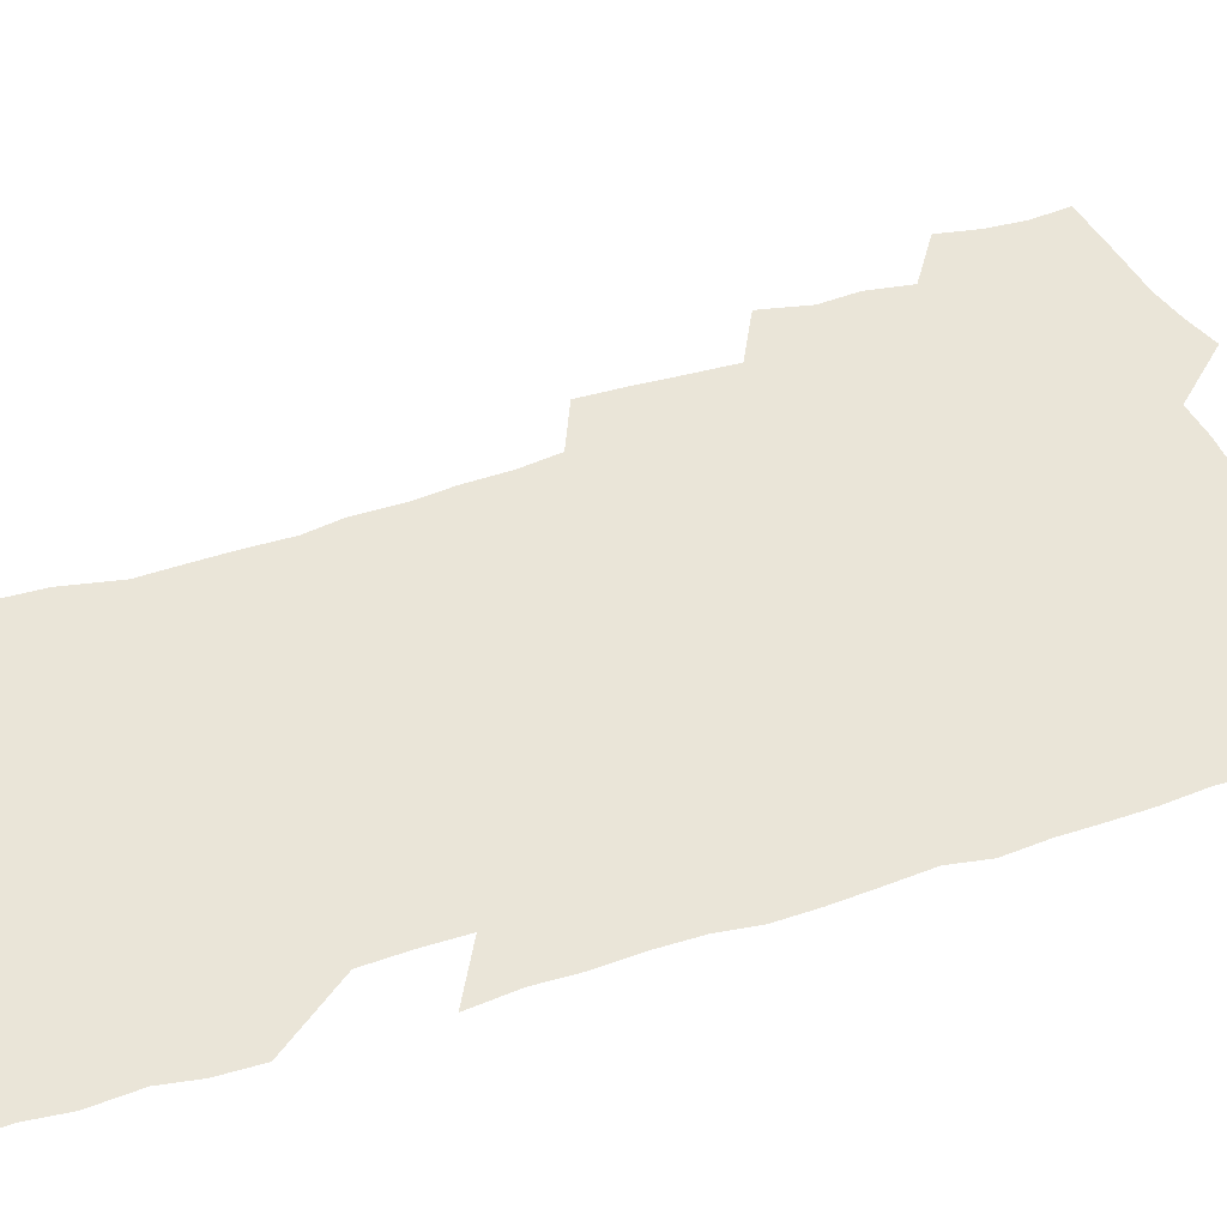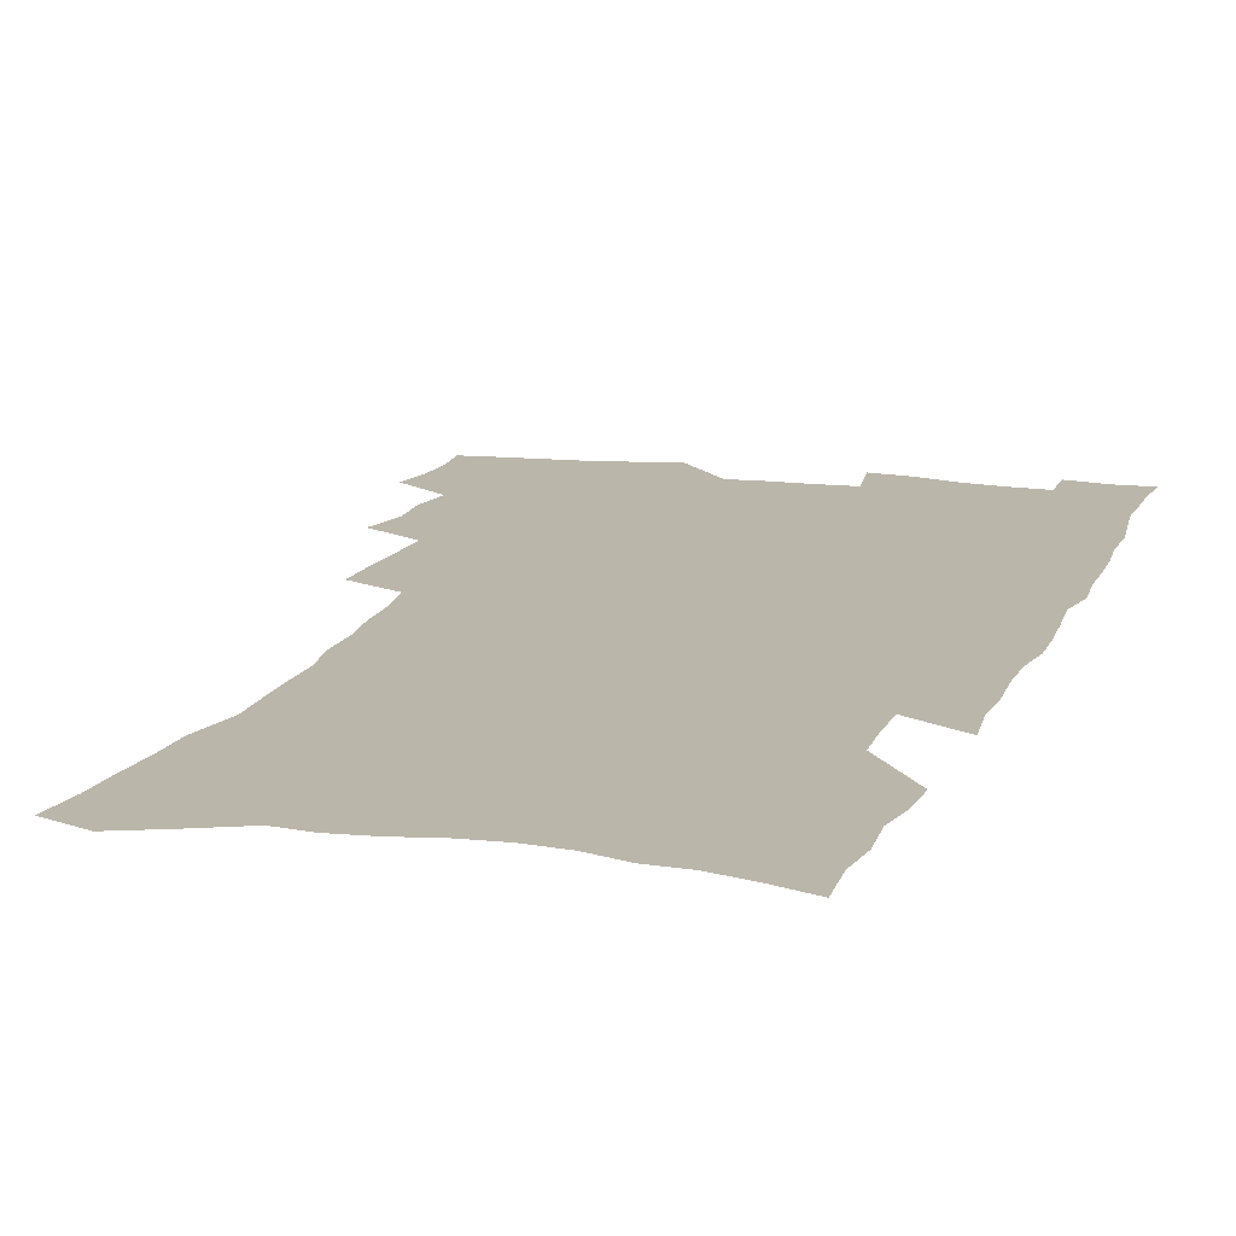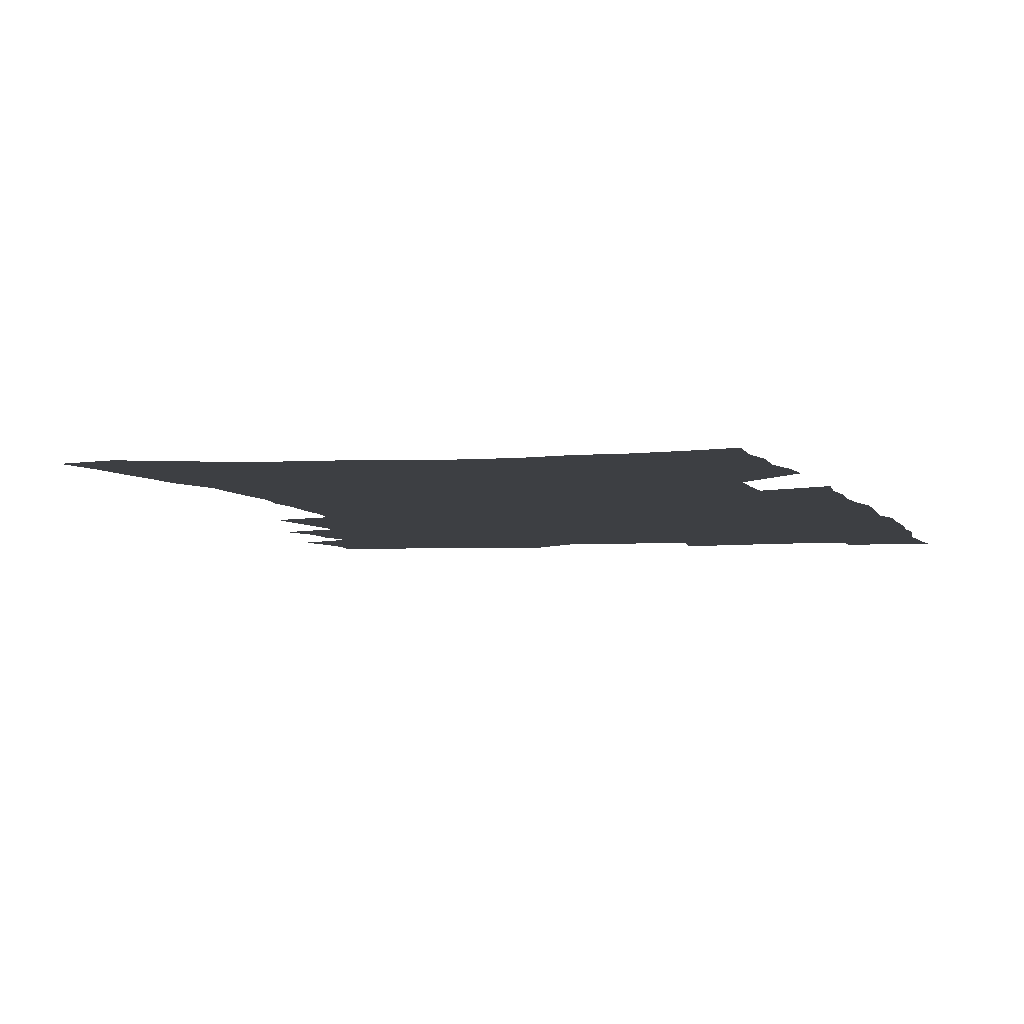
<metadata>
{"format":"obj","ext":"obj","renderer":"f3d","projection":"perspective","resolution":1024,"background":"white","views":[{"elev":44.8,"azim":68.6,"up":"+Z"},{"elev":14.1,"azim":16.6,"up":"+Z"},{"elev":-3.9,"azim":13.4,"up":"+Z"}]}
</metadata>
<code>
v 475.9 520.4 0
v 479.2 536.1 0
v 480.4 550.9 0
v 479.2 565.9 0
v 489 456 0
v 493.6 474.5 0
v 492.7 489.8 0
v 495.7 506.4 0
v 495.9 521.5 0
v 497.6 536.5 0
v 496.3 551.5 0
v 494.1 567.5 0
v 506.6 392.1 0
v 507.4 409.7 0
v 508.7 427.3 0
v 509.7 444.4 0
v 510.9 461 0
v 511.8 476.9 0
v 512.4 492.4 0
v 511.6 507.1 0
v 514.6 522.7 0
v 513.3 537.2 0
v 511.7 552.2 0
v 509.2 568.6 0
v 520.7 166.2 0
v 523.4 184 0
v 524.5 200.2 0
v 526.2 217.2 0
v 527.1 233.6 0
v 531.9 254.3 0
v 531.7 269.4 0
v 531.7 285.2 0
v 532.2 302.5 0
v 530 316.9 0
v 530.4 334.4 0
v 529 349.9 0
v 528.8 367.1 0
v 526.8 382.5 0
v 527.3 399.8 0
v 528.3 417 0
v 528 432.5 0
v 529.2 448.9 0
v 528.6 463.7 0
v 530.1 479.4 0
v 530.7 494.2 0
v 529.3 508.6 0
v 529.6 523.2 0
v 528.6 538 0
v 526.6 553.4 0
v 524.2 569.7 0
v 537.9 159.3 0
v 542.7 179.9 0
v 542.3 194.2 0
v 543.6 211.2 0
v 548 231.8 0
v 548.4 247.8 0
v 549.4 264.2 0
v 548 278.2 0
v 547.9 293.9 0
v 548.4 311 0
v 548.1 327.1 0
v 547.6 342.8 0
v 545.9 357.3 0
v 546.8 374.7 0
v 544.6 388.8 0
v 544.3 404.5 0
v 544.8 420.7 0
v 544.3 435.6 0
v 544.6 450.8 0
v 545.7 466.2 0
v 545.2 480.5 0
v 546.2 495.3 0
v 547.1 509.5 0
v 545.9 523.5 0
v 543.8 538.9 0
v 541.2 555.7 0
v 538.6 572.7 0
v 554.2 165.9 0
v 556.7 183.7 0
v 559.4 202.8 0
v 562.6 222.7 0
v 563.3 238.9 0
v 565.1 256.7 0
v 564.9 271.6 0
v 564.3 286.2 0
v 562.9 300.1 0
v 562.8 316.2 0
v 562.8 332.4 0
v 561.5 346.7 0
v 562.1 363.7 0
v 561.5 378.6 0
v 560 392.6 0
v 559.8 407.9 0
v 560.2 423.3 0
v 560.7 438.6 0
v 561 453.5 0
v 560.9 467.7 0
v 561.2 482.1 0
v 561.3 496.2 0
v 561.3 510 0
v 560.4 524 0
v 559.1 538.9 0
v 557.5 554.6 0
v 552.8 576.7 0
v 571.5 173.7 0
v 572.9 190.5 0
v 576.2 211.7 0
v 577.6 229.2 0
v 577.8 244.4 0
v 578.1 260.1 0
v 577.8 274.8 0
v 577.6 290 0
v 576.3 303.5 0
v 577.4 321.9 0
v 576.7 336.2 0
v 575.4 350 0
v 576.3 367.4 0
v 574.8 380.7 0
v 576.1 397.5 0
v 575.8 411.7 0
v 575.3 425.6 0
v 575.4 440.4 0
v 575.6 454.9 0
v 574.5 468.2 0
v 575.4 482.8 0
v 575.8 496.9 0
v 575.3 510.6 0
v 574.4 524.9 0
v 574.4 538.6 0
v 572.7 554.4 0
v 584.5 172.1 0
v 587.7 195.5 0
v 589.6 214.8 0
v 590.1 230.8 0
v 590.5 246.6 0
v 590.7 261.9 0
v 591.1 278.3 0
v 590.4 292.3 0
v 589.9 307.3 0
v 590.2 323.4 0
v 589.8 338.5 0
v 589.8 354.2 0
v 589.7 369.5 0
v 589.6 384.3 0
v 589.5 398.7 0
v 588.9 412.1 0
v 589.5 427.7 0
v 588.9 441.1 0
v 589.5 455.8 0
v 589.2 469.5 0
v 589.3 483.3 0
v 589.7 497.2 0
v 589.6 510.9 0
v 589.1 525 0
v 588.4 539.4 0
v 587.2 555.3 0
v 598.5 173.5 0
v 600.6 194.5 0
v 603.1 218.8 0
v 603.5 234.6 0
v 603.7 249.8 0
v 603.6 264.2 0
v 603.6 279.2 0
v 603.7 295.3 0
v 603.7 311.3 0
v 603.3 325.3 0
v 603.4 341.5 0
v 603.3 356.6 0
v 603.2 371.2 0
v 603 385.5 0
v 603 399.9 0
v 603 414.3 0
v 603.1 428.7 0
v 603.5 443.3 0
v 603.3 456.6 0
v 603.5 470.5 0
v 603.6 484 0
v 603.3 497.5 0
v 603.6 511.2 0
v 603.3 525.2 0
v 602.6 540 0
v 601.9 555.1 0
v 613.2 176.6 0
v 614.3 196.6 0
v 615.5 218.3 0
v 615.9 234.5 0
v 616 250.4 0
v 616 263.4 0
v 616.4 281.6 0
v 616.3 295.6 0
v 616.3 311.1 0
v 616.2 326.6 0
v 616.3 343.3 0
v 616.2 357.3 0
v 616.2 371.5 0
v 616.1 385.3 0
v 616.2 400 0
v 616.3 413.6 0
v 616.5 428.7 0
v 616.7 443 0
v 616.8 456.7 0
v 616.9 470.6 0
v 617 484.2 0
v 617.5 497.8 0
v 617.4 511.4 0
v 617.5 525.1 0
v 617.2 539.4 0
v 616.4 555.9 0
v 613.8 577.3 0
v 627.2 177.5 0
v 627.7 198.3 0
v 628.1 217.5 0
v 628.4 234.4 0
v 628.6 249.5 0
v 628.8 266.2 0
v 628.9 281.7 0
v 628.9 296.1 0
v 629 310.6 0
v 629 325.1 0
v 629.1 342.3 0
v 629.1 357.3 0
v 629.2 371.6 0
v 629.3 386.6 0
v 629.4 400 0
v 629.6 414.3 0
v 629.9 428.3 0
v 629.9 442.9 0
v 630.2 456.3 0
v 630.2 470.8 0
v 630.6 483.9 0
v 630.8 497.6 0
v 631.3 511.3 0
v 631.5 525.1 0
v 631.5 539.7 0
v 631.3 554.8 0
v 629.2 575.4 0
v 641.2 176.1 0
v 641 197.5 0
v 640.9 216.1 0
v 641.2 232 0
v 641.2 248.9 0
v 641.7 263.9 0
v 641.5 280.6 0
v 641.4 296 0
v 641.9 309.7 0
v 641.8 327.5 0
v 641.9 341.8 0
v 642.1 356.4 0
v 642.3 370.6 0
v 642.4 385.2 0
v 642.6 399.5 0
v 642.7 414.1 0
v 643.5 427.1 0
v 643.3 442.2 0
v 643.8 455.9 0
v 643.7 470.2 0
v 644 483.8 0
v 644.8 497.3 0
v 645.1 511 0
v 645.7 524.7 0
v 646.3 538.5 0
v 646.1 553.7 0
v 645.8 570.5 0
v 655.7 171.4 0
v 654.6 194.2 0
v 654.1 213.6 0
v 654.3 229.6 0
v 655.3 243.8 0
v 654.5 262.3 0
v 654.6 277.8 0
v 654.6 293.4 0
v 654.7 309.1 0
v 655.2 324.2 0
v 655.3 339.2 0
v 655.7 353.8 0
v 655.7 369 0
v 655.8 383.7 0
v 656.2 398 0
v 656.4 412.4 0
v 656.9 426.5 0
v 658.7 439.5 0
v 657.8 455 0
v 658.6 468.5 0
v 658.3 482.9 0
v 658.4 496.9 0
v 658.5 510.5 0
v 660.2 524.3 0
v 660.1 538.3 0
v 660.5 552.8 0
v 660.8 568.4 0
v 669.6 170.6 0
v 669.6 188 0
v 668.2 208.7 0
v 668.5 225 0
v 668.2 242.1 0
v 668.4 257.7 0
v 668.3 273.8 0
v 668.2 289.9 0
v 669.1 304.5 0
v 668.8 320.7 0
v 670.7 334.1 0
v 669.8 350.7 0
v 670.2 365.5 0
v 670.5 380.3 0
v 671.6 394.3 0
v 671.1 409.8 0
v 671 424.7 0
v 672.1 438.7 0
v 671.7 453.7 0
v 672.4 467.6 0
v 672.3 482.1 0
v 672.6 496 0
v 675.4 509.9 0
v 674.9 524 0
v 674.5 538.3 0
v 674.9 552.5 0
v 675.4 567.7 0
v 675.6 584.1 0
v 684.3 166.5 0
v 683.1 186.3 0
v 682.9 203.3 0
v 683.9 218.6 0
v 683 236.3 0
v 682.3 253.1 0
v 683.4 267.5 0
v 683 284.1 0
v 683.5 299.8 0
v 683.7 315.7 0
v 684.3 331 0
v 684.6 346.3 0
v 685.3 361.2 0
v 685.7 376.1 0
v 687.3 390.3 0
v 686.9 405.9 0
v 686.9 421.1 0
v 687.9 435.6 0
v 687.5 450.8 0
v 687.4 465.6 0
v 689 479.5 0
v 688.4 494.4 0
v 690.1 508.6 0
v 689.2 523.8 0
v 689.1 538 0
v 689 551.9 0
v 689.9 566.4 0
v 690.9 581.3 0
v 699.5 161 0
v 698.7 179.6 0
v 700.7 194.3 0
v 699.8 211.7 0
v 702.6 225.3 0
v 703.4 240.8 0
v 705.6 287.1 0
v 704.1 305.1 0
v 704.9 320.6 0
v 704.4 337.2 0
v 704.8 352.8 0
v 707.2 367.1 0
v 707.2 382.8 0
v 706.4 399.1 0
v 705.5 415.4 0
v 708.4 429.5 0
v 707.4 445.5 0
v 707.7 460.8 0
v 707.5 476 0
v 706.5 491.6 0
v 707.2 506.3 0
v 705.5 522.2 0
v 704.3 537.6 0
v 704.7 552 0
v 704.9 566.3 0
v 706.1 581.6 0
f 8 9 1
f 1 9 2
f 9 10 2
f 2 10 3
f 10 11 3
f 3 11 4
f 11 12 4
f 16 17 5
f 5 17 6
f 17 18 6
f 6 18 7
f 18 19 7
f 7 19 8
f 19 20 8
f 8 20 9
f 20 21 9
f 9 21 10
f 21 22 10
f 10 22 11
f 22 23 11
f 11 23 12
f 23 24 12
f 38 39 13
f 13 39 14
f 39 40 14
f 14 40 15
f 40 41 15
f 15 41 16
f 41 42 16
f 16 42 17
f 42 43 17
f 17 43 18
f 43 44 18
f 18 44 19
f 44 45 19
f 19 45 20
f 45 46 20
f 20 46 21
f 46 47 21
f 21 47 22
f 47 48 22
f 22 48 23
f 48 49 23
f 23 49 24
f 49 50 24
f 51 52 25
f 25 52 26
f 52 53 26
f 26 53 27
f 53 54 27
f 27 54 28
f 54 55 28
f 28 55 29
f 55 56 29
f 29 56 30
f 56 57 30
f 30 57 31
f 57 58 31
f 31 58 32
f 58 59 32
f 32 59 33
f 59 60 33
f 33 60 34
f 60 61 34
f 34 61 35
f 61 62 35
f 35 62 36
f 62 63 36
f 36 63 37
f 63 64 37
f 37 64 38
f 64 65 38
f 38 65 39
f 65 66 39
f 39 66 40
f 66 67 40
f 40 67 41
f 67 68 41
f 41 68 42
f 68 69 42
f 42 69 43
f 69 70 43
f 43 70 44
f 70 71 44
f 44 71 45
f 71 72 45
f 45 72 46
f 72 73 46
f 46 73 47
f 73 74 47
f 47 74 48
f 74 75 48
f 48 75 49
f 75 76 49
f 49 76 50
f 76 77 50
f 51 78 52
f 78 79 52
f 52 79 53
f 79 80 53
f 53 80 54
f 80 81 54
f 54 81 55
f 81 82 55
f 55 82 56
f 82 83 56
f 56 83 57
f 83 84 57
f 57 84 58
f 84 85 58
f 58 85 59
f 85 86 59
f 59 86 60
f 86 87 60
f 60 87 61
f 87 88 61
f 61 88 62
f 88 89 62
f 62 89 63
f 89 90 63
f 63 90 64
f 90 91 64
f 64 91 65
f 91 92 65
f 65 92 66
f 92 93 66
f 66 93 67
f 93 94 67
f 67 94 68
f 94 95 68
f 68 95 69
f 95 96 69
f 69 96 70
f 96 97 70
f 70 97 71
f 97 98 71
f 71 98 72
f 98 99 72
f 72 99 73
f 99 100 73
f 73 100 74
f 100 101 74
f 74 101 75
f 101 102 75
f 75 102 76
f 102 103 76
f 76 103 77
f 103 104 77
f 78 105 79
f 105 106 79
f 79 106 80
f 106 107 80
f 80 107 81
f 107 108 81
f 81 108 82
f 108 109 82
f 82 109 83
f 109 110 83
f 83 110 84
f 110 111 84
f 84 111 85
f 111 112 85
f 85 112 86
f 112 113 86
f 86 113 87
f 113 114 87
f 87 114 88
f 114 115 88
f 88 115 89
f 115 116 89
f 89 116 90
f 116 117 90
f 90 117 91
f 117 118 91
f 91 118 92
f 118 119 92
f 92 119 93
f 119 120 93
f 93 120 94
f 120 121 94
f 94 121 95
f 121 122 95
f 95 122 96
f 122 123 96
f 96 123 97
f 123 124 97
f 97 124 98
f 124 125 98
f 98 125 99
f 125 126 99
f 99 126 100
f 126 127 100
f 100 127 101
f 127 128 101
f 101 128 102
f 128 129 102
f 102 129 103
f 129 130 103
f 103 130 104
f 105 131 106
f 131 132 106
f 106 132 107
f 132 133 107
f 107 133 108
f 133 134 108
f 108 134 109
f 134 135 109
f 109 135 110
f 135 136 110
f 110 136 111
f 136 137 111
f 111 137 112
f 137 138 112
f 112 138 113
f 138 139 113
f 113 139 114
f 139 140 114
f 114 140 115
f 140 141 115
f 115 141 116
f 141 142 116
f 116 142 117
f 142 143 117
f 117 143 118
f 143 144 118
f 118 144 119
f 144 145 119
f 119 145 120
f 145 146 120
f 120 146 121
f 146 147 121
f 121 147 122
f 147 148 122
f 122 148 123
f 148 149 123
f 123 149 124
f 149 150 124
f 124 150 125
f 150 151 125
f 125 151 126
f 151 152 126
f 126 152 127
f 152 153 127
f 127 153 128
f 153 154 128
f 128 154 129
f 154 155 129
f 129 155 130
f 155 156 130
f 131 157 132
f 157 158 132
f 132 158 133
f 158 159 133
f 133 159 134
f 159 160 134
f 134 160 135
f 160 161 135
f 135 161 136
f 161 162 136
f 136 162 137
f 162 163 137
f 137 163 138
f 163 164 138
f 138 164 139
f 164 165 139
f 139 165 140
f 165 166 140
f 140 166 141
f 166 167 141
f 141 167 142
f 167 168 142
f 142 168 143
f 168 169 143
f 143 169 144
f 169 170 144
f 144 170 145
f 170 171 145
f 145 171 146
f 171 172 146
f 146 172 147
f 172 173 147
f 147 173 148
f 173 174 148
f 148 174 149
f 174 175 149
f 149 175 150
f 175 176 150
f 150 176 151
f 176 177 151
f 151 177 152
f 177 178 152
f 152 178 153
f 178 179 153
f 153 179 154
f 179 180 154
f 154 180 155
f 180 181 155
f 155 181 156
f 181 182 156
f 157 183 158
f 183 184 158
f 158 184 159
f 184 185 159
f 159 185 160
f 185 186 160
f 160 186 161
f 186 187 161
f 161 187 162
f 187 188 162
f 162 188 163
f 188 189 163
f 163 189 164
f 189 190 164
f 164 190 165
f 190 191 165
f 165 191 166
f 191 192 166
f 166 192 167
f 192 193 167
f 167 193 168
f 193 194 168
f 168 194 169
f 194 195 169
f 169 195 170
f 195 196 170
f 170 196 171
f 196 197 171
f 171 197 172
f 197 198 172
f 172 198 173
f 198 199 173
f 173 199 174
f 199 200 174
f 174 200 175
f 200 201 175
f 175 201 176
f 201 202 176
f 176 202 177
f 202 203 177
f 177 203 178
f 203 204 178
f 178 204 179
f 204 205 179
f 179 205 180
f 205 206 180
f 180 206 181
f 206 207 181
f 181 207 182
f 207 208 182
f 183 210 184
f 210 211 184
f 184 211 185
f 211 212 185
f 185 212 186
f 212 213 186
f 186 213 187
f 213 214 187
f 187 214 188
f 214 215 188
f 188 215 189
f 215 216 189
f 189 216 190
f 216 217 190
f 190 217 191
f 217 218 191
f 191 218 192
f 218 219 192
f 192 219 193
f 219 220 193
f 193 220 194
f 220 221 194
f 194 221 195
f 221 222 195
f 195 222 196
f 222 223 196
f 196 223 197
f 223 224 197
f 197 224 198
f 224 225 198
f 198 225 199
f 225 226 199
f 199 226 200
f 226 227 200
f 200 227 201
f 227 228 201
f 201 228 202
f 228 229 202
f 202 229 203
f 229 230 203
f 203 230 204
f 230 231 204
f 204 231 205
f 231 232 205
f 205 232 206
f 232 233 206
f 206 233 207
f 233 234 207
f 207 234 208
f 234 235 208
f 208 235 209
f 235 236 209
f 210 237 211
f 237 238 211
f 211 238 212
f 238 239 212
f 212 239 213
f 239 240 213
f 213 240 214
f 240 241 214
f 214 241 215
f 241 242 215
f 215 242 216
f 242 243 216
f 216 243 217
f 243 244 217
f 217 244 218
f 244 245 218
f 218 245 219
f 245 246 219
f 219 246 220
f 246 247 220
f 220 247 221
f 247 248 221
f 221 248 222
f 248 249 222
f 222 249 223
f 249 250 223
f 223 250 224
f 250 251 224
f 224 251 225
f 251 252 225
f 225 252 226
f 252 253 226
f 226 253 227
f 253 254 227
f 227 254 228
f 254 255 228
f 228 255 229
f 255 256 229
f 229 256 230
f 256 257 230
f 230 257 231
f 257 258 231
f 231 258 232
f 258 259 232
f 232 259 233
f 259 260 233
f 233 260 234
f 260 261 234
f 234 261 235
f 261 262 235
f 235 262 236
f 262 263 236
f 237 264 238
f 264 265 238
f 238 265 239
f 265 266 239
f 239 266 240
f 266 267 240
f 240 267 241
f 267 268 241
f 241 268 242
f 268 269 242
f 242 269 243
f 269 270 243
f 243 270 244
f 270 271 244
f 244 271 245
f 271 272 245
f 245 272 246
f 272 273 246
f 246 273 247
f 273 274 247
f 247 274 248
f 274 275 248
f 248 275 249
f 275 276 249
f 249 276 250
f 276 277 250
f 250 277 251
f 277 278 251
f 251 278 252
f 278 279 252
f 252 279 253
f 279 280 253
f 253 280 254
f 280 281 254
f 254 281 255
f 281 282 255
f 255 282 256
f 282 283 256
f 256 283 257
f 283 284 257
f 257 284 258
f 284 285 258
f 258 285 259
f 285 286 259
f 259 286 260
f 286 287 260
f 260 287 261
f 287 288 261
f 261 288 262
f 288 289 262
f 262 289 263
f 289 290 263
f 264 291 265
f 291 292 265
f 265 292 266
f 292 293 266
f 266 293 267
f 293 294 267
f 267 294 268
f 294 295 268
f 268 295 269
f 295 296 269
f 269 296 270
f 296 297 270
f 270 297 271
f 297 298 271
f 271 298 272
f 298 299 272
f 272 299 273
f 299 300 273
f 273 300 274
f 300 301 274
f 274 301 275
f 301 302 275
f 275 302 276
f 302 303 276
f 276 303 277
f 303 304 277
f 277 304 278
f 304 305 278
f 278 305 279
f 305 306 279
f 279 306 280
f 306 307 280
f 280 307 281
f 307 308 281
f 281 308 282
f 308 309 282
f 282 309 283
f 309 310 283
f 283 310 284
f 310 311 284
f 284 311 285
f 311 312 285
f 285 312 286
f 312 313 286
f 286 313 287
f 313 314 287
f 287 314 288
f 314 315 288
f 288 315 289
f 315 316 289
f 289 316 290
f 316 317 290
f 291 319 292
f 319 320 292
f 292 320 293
f 320 321 293
f 293 321 294
f 321 322 294
f 294 322 295
f 322 323 295
f 295 323 296
f 323 324 296
f 296 324 297
f 324 325 297
f 297 325 298
f 325 326 298
f 298 326 299
f 326 327 299
f 299 327 300
f 327 328 300
f 300 328 301
f 328 329 301
f 301 329 302
f 329 330 302
f 302 330 303
f 330 331 303
f 303 331 304
f 331 332 304
f 304 332 305
f 332 333 305
f 305 333 306
f 333 334 306
f 306 334 307
f 334 335 307
f 307 335 308
f 335 336 308
f 308 336 309
f 336 337 309
f 309 337 310
f 337 338 310
f 310 338 311
f 338 339 311
f 311 339 312
f 339 340 312
f 312 340 313
f 340 341 313
f 313 341 314
f 341 342 314
f 314 342 315
f 342 343 315
f 315 343 316
f 343 344 316
f 316 344 317
f 344 345 317
f 317 345 318
f 345 346 318
f 319 347 320
f 347 348 320
f 320 348 321
f 348 349 321
f 321 349 322
f 349 350 322
f 322 350 323
f 350 351 323
f 323 351 324
f 351 352 324
f 324 352 325
f 327 353 328
f 353 354 328
f 328 354 329
f 354 355 329
f 329 355 330
f 355 356 330
f 330 356 331
f 356 357 331
f 331 357 332
f 357 358 332
f 332 358 333
f 358 359 333
f 333 359 334
f 359 360 334
f 334 360 335
f 360 361 335
f 335 361 336
f 361 362 336
f 336 362 337
f 362 363 337
f 337 363 338
f 363 364 338
f 338 364 339
f 364 365 339
f 339 365 340
f 365 366 340
f 340 366 341
f 366 367 341
f 341 367 342
f 367 368 342
f 342 368 343
f 368 369 343
f 343 369 344
f 369 370 344
f 344 370 345
f 370 371 345
f 345 371 346
f 371 372 346

</code>
